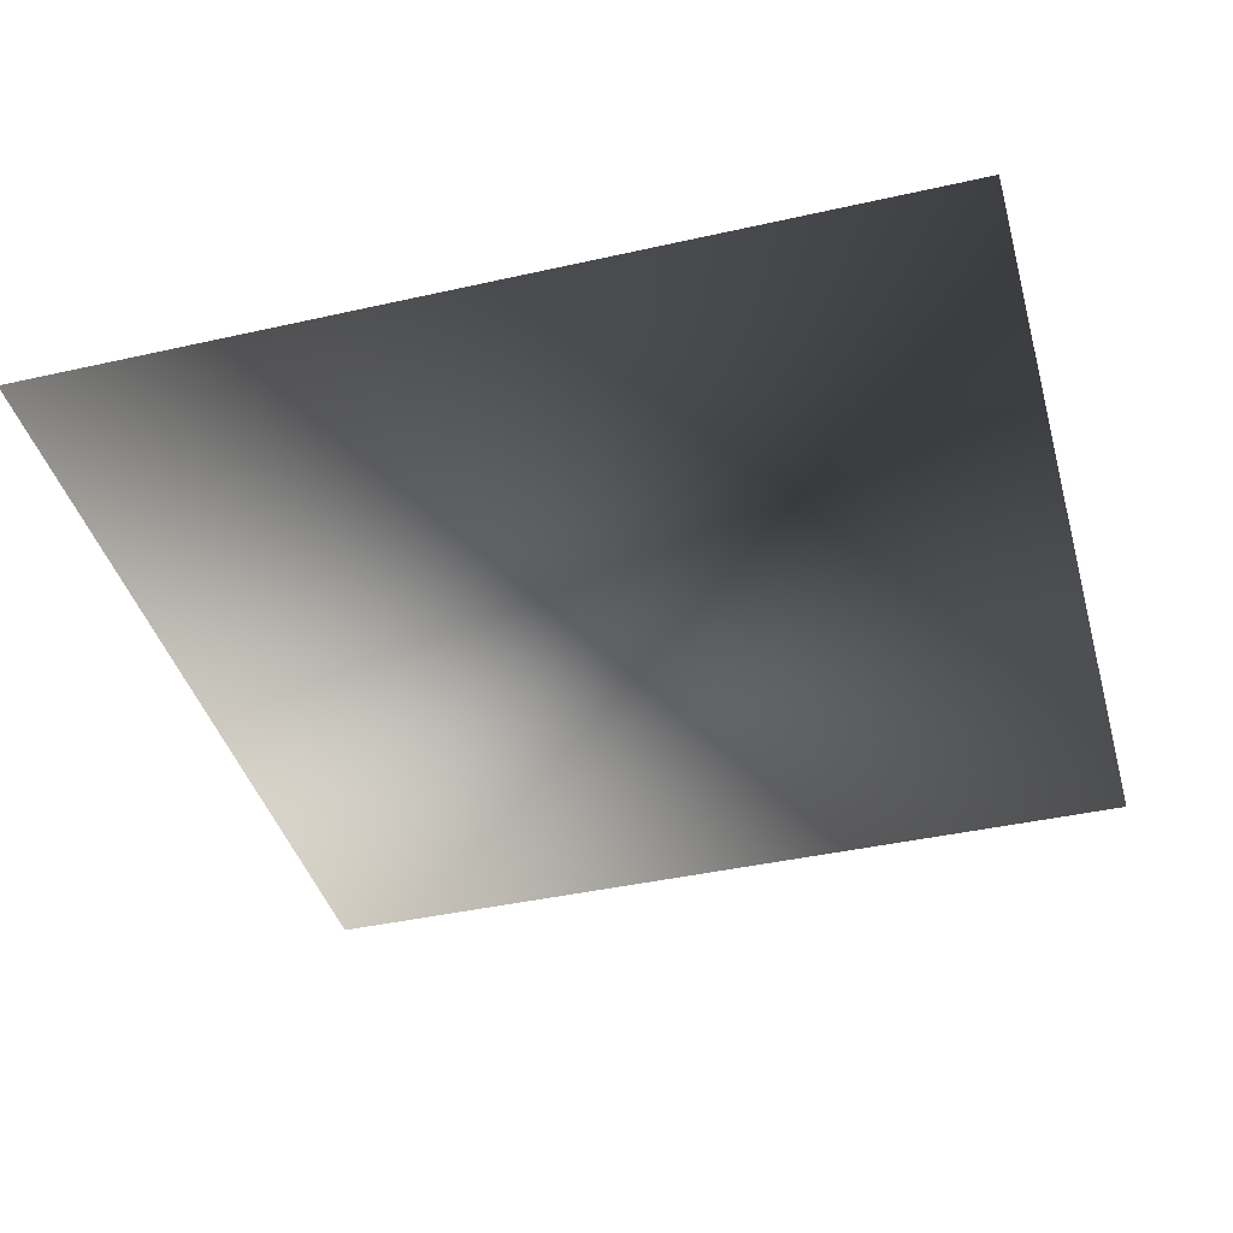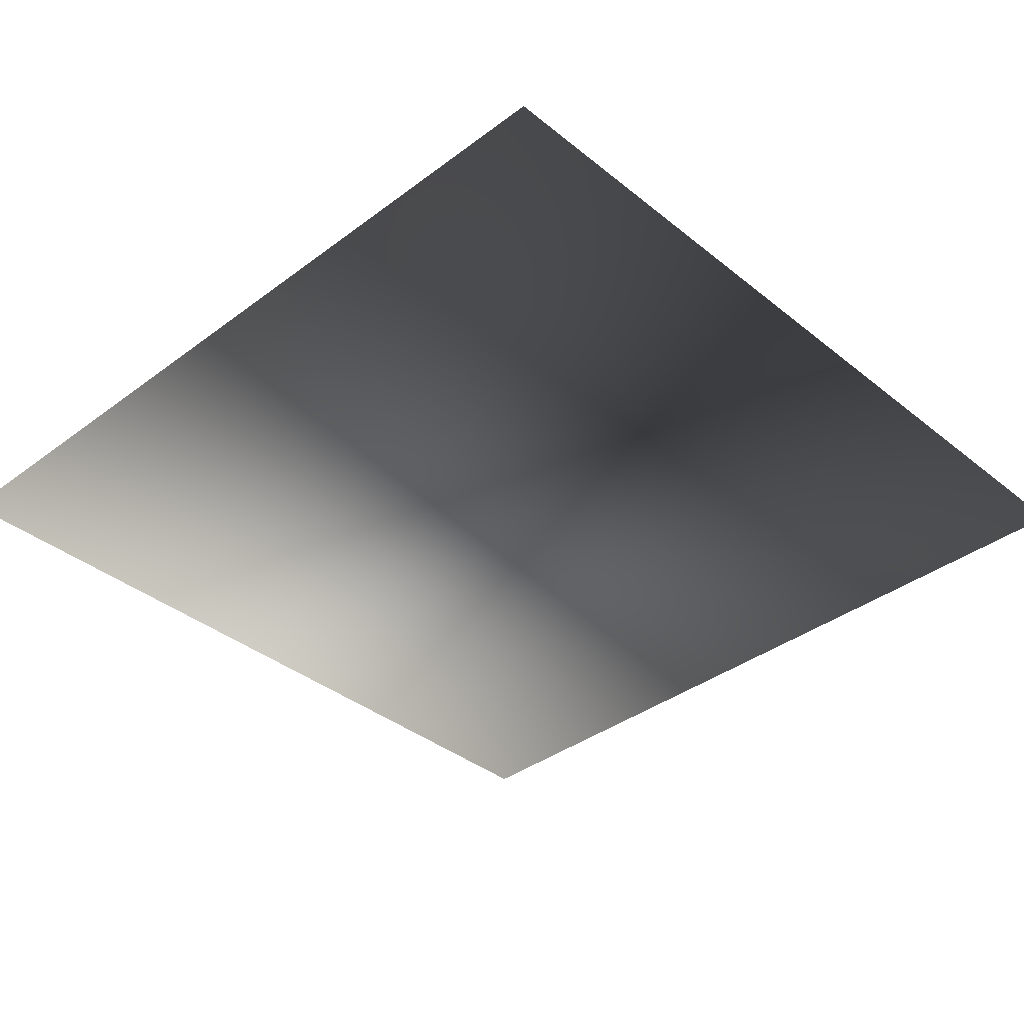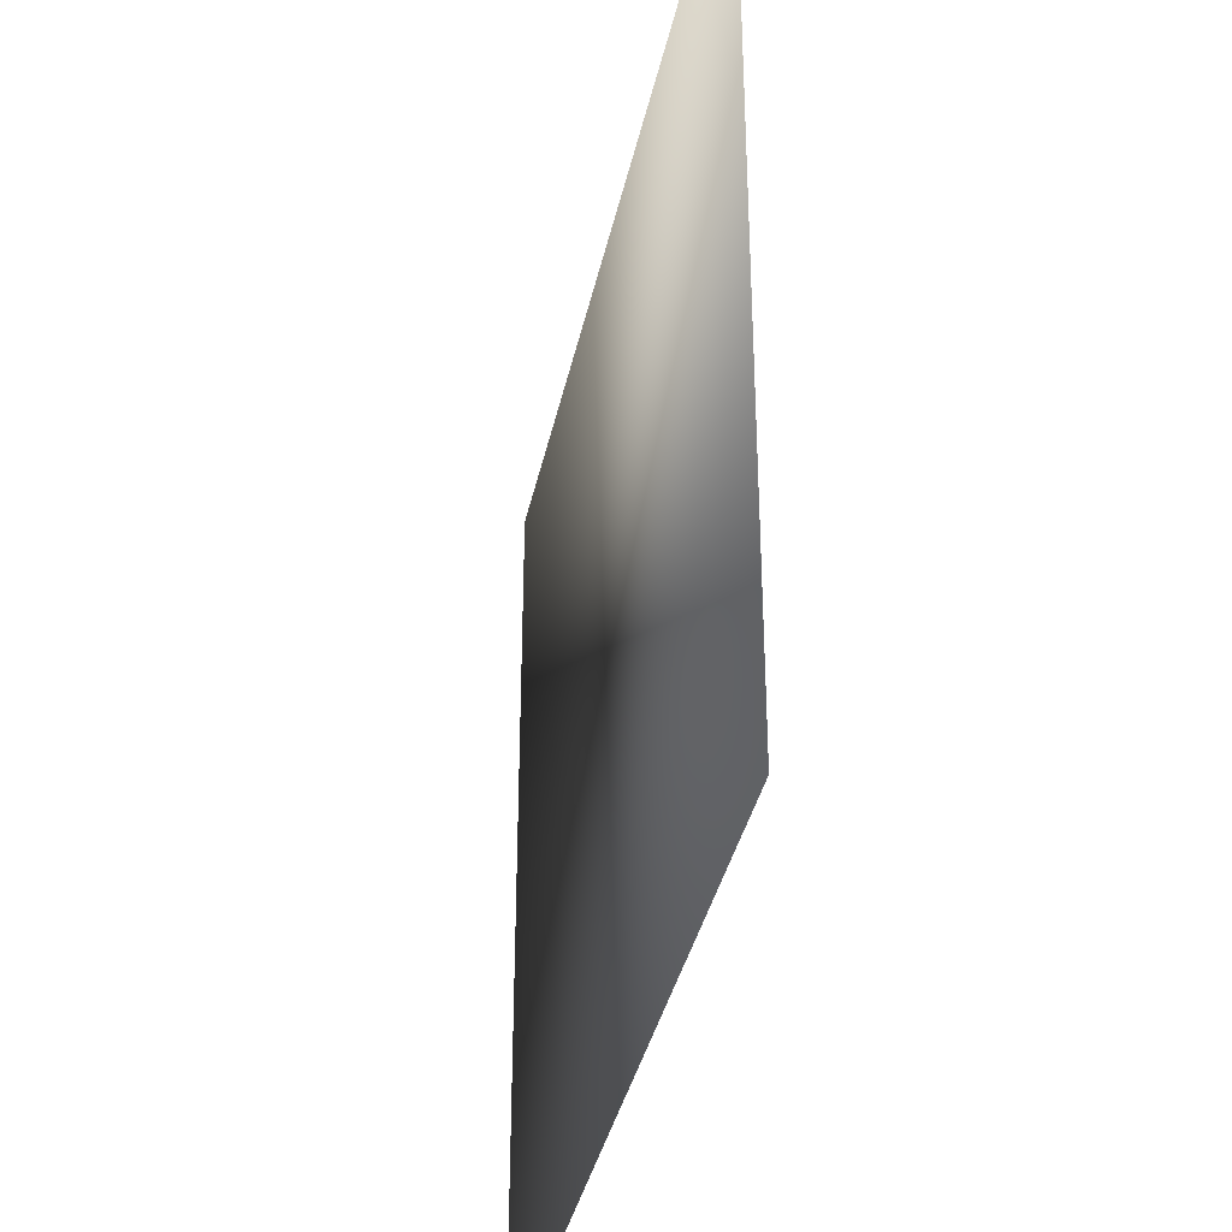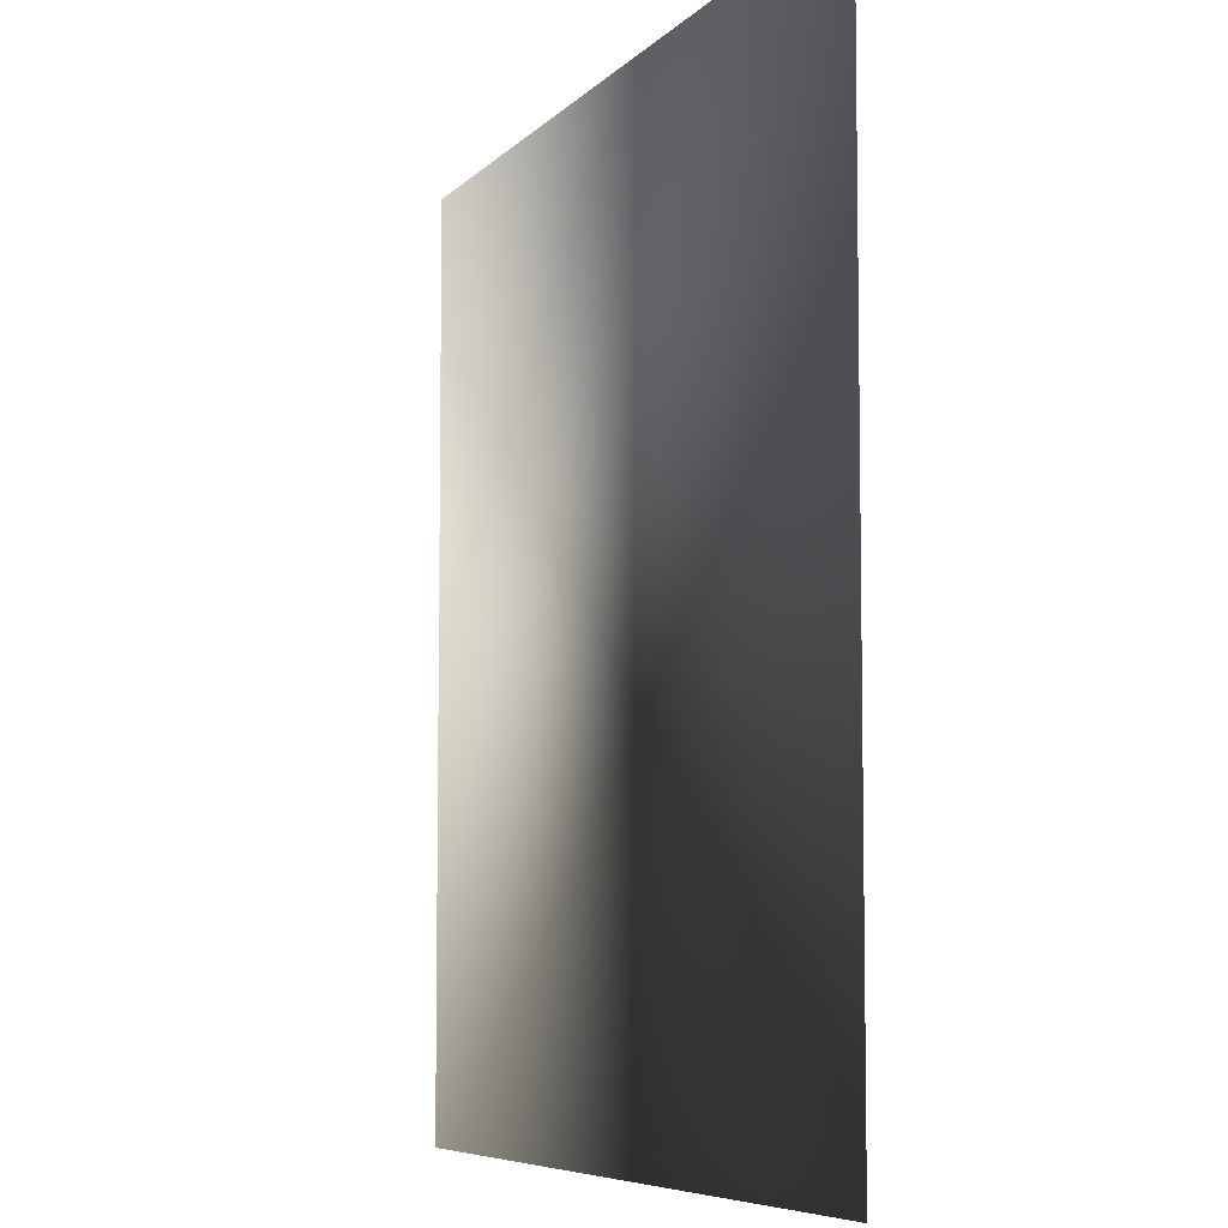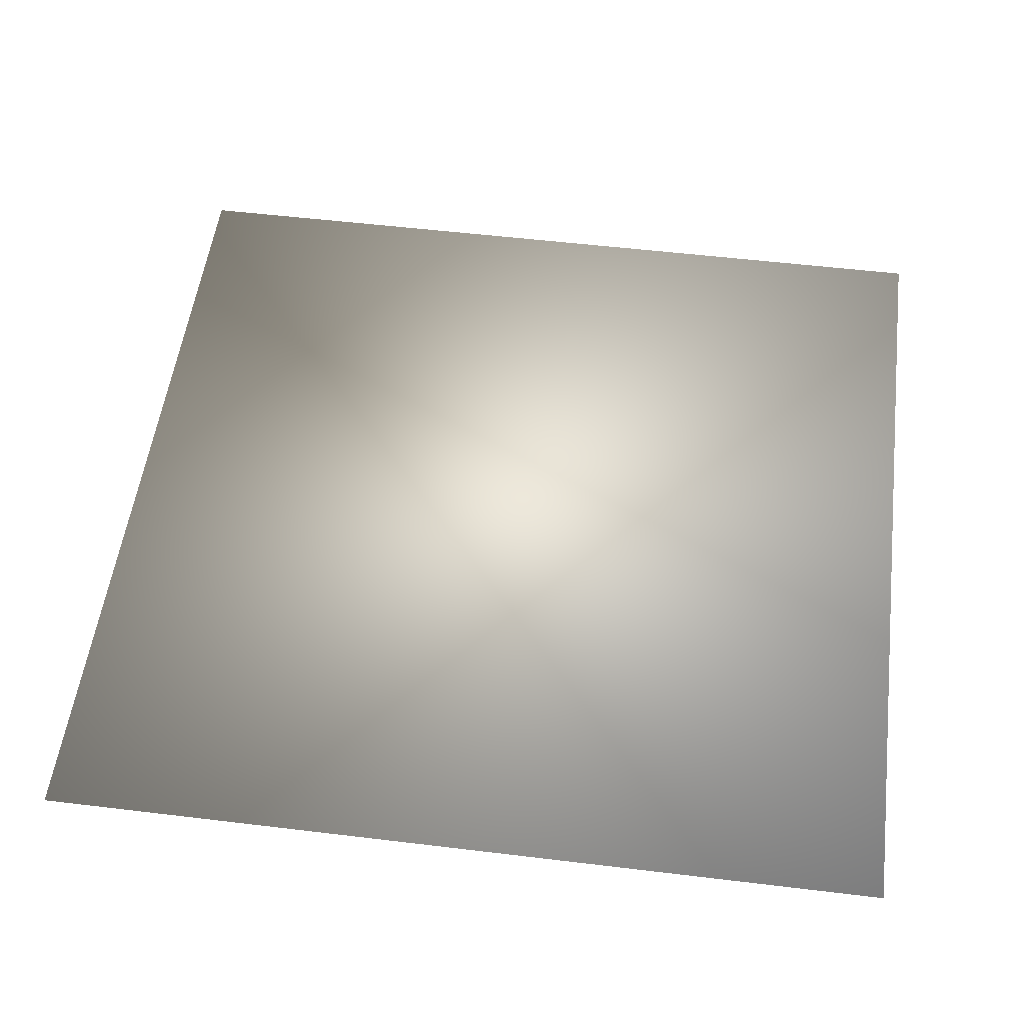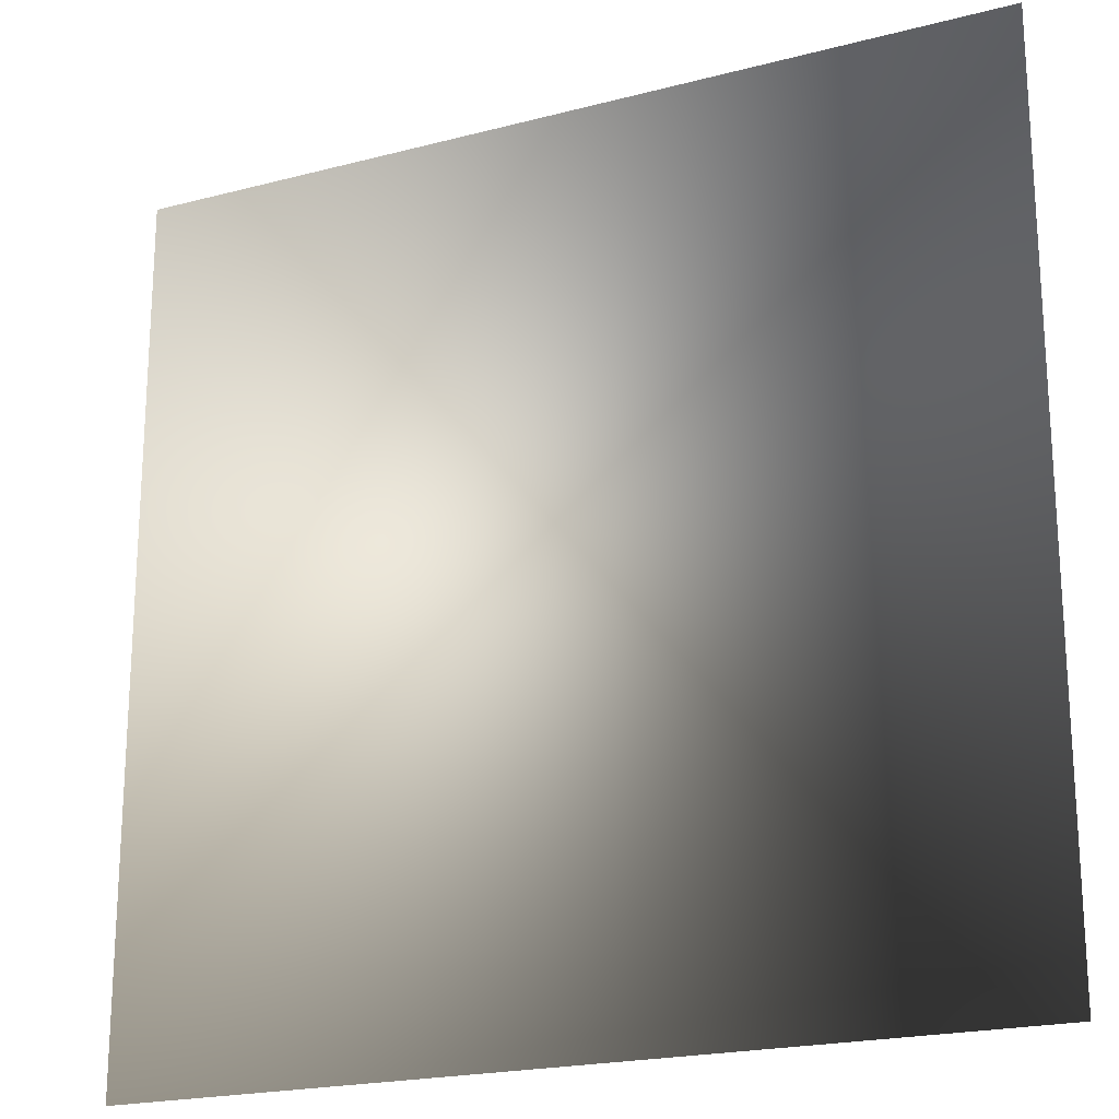
<metadata>
{"format":"obj","ext":"obj","renderer":"f3d","projection":"perspective","resolution":1024,"background":"white","views":[{"elev":-41.0,"azim":105.4,"up":"+Z"},{"elev":-37.1,"azim":-46.0,"up":"+Z"},{"elev":-36.9,"azim":78.2,"up":"+Y"},{"elev":-6.6,"azim":-111.6,"up":"+Y"},{"elev":53.2,"azim":-172.6,"up":"+Z"},{"elev":-20.6,"azim":-154.5,"up":"+Y"}]}
</metadata>
<code>
o ToasterLever_28_ToasterLever_28_1_GeomSubset_4
v -1e-06 -0.177 0.05345
v -1e-06 -0.1805 0.05345
v 0.003497 -0.177 0.05345
v 0.003497 -0.1805 0.05345
v -1e-06 -0.177 0.05345
v -1e-06 -0.1805 0.05345
v 0.003497 -0.177 0.05345
v 0.003497 -0.1805 0.05345
v -1e-06 -0.177 0.05345
v -1e-06 -0.1805 0.05345
v 0.003497 -0.177 0.05345
v 0.003497 -0.1805 0.05345
v -1e-06 -0.177 0.05345
v -1e-06 -0.1805 0.05345
v 0.003497 -0.177 0.05345
v 0.003497 -0.1805 0.05345
v -1e-06 -0.177 0.05345
v -1e-06 -0.1805 0.05345
v 0.003497 -0.177 0.05345
v 0.003497 -0.1805 0.05345
v -1e-06 -0.177 0.05345
v -1e-06 -0.1805 0.05345
v 0.003497 -0.177 0.05345
v 0.003497 -0.1805 0.05345
v 0.06582 -0.1593 0.05345
v 0.06471 -0.1654 0.05345
v 0.06696 -0.1593 0.05606
v 0.06571 -0.1658 0.05606
v 0.06126 -0.1706 0.05345
v 0.06202 -0.1713 0.05606
v 0.0561 -0.174 0.05345
v 0.05651 -0.175 0.05606
v 0.05 -0.1751 0.05345
v 0.05 -0.1762 0.05603
v -0.04651 -0.1751 0.05345
v -0.0526 -0.174 0.05345
v -0.04651 -0.1763 0.05606
v -0.05301 -0.175 0.05606
v -0.05776 -0.1706 0.05345
v -0.05853 -0.1713 0.05606
v -0.06121 -0.1654 0.05345
v -0.06221 -0.1658 0.05606
v -0.06232 -0.1593 0.05345
v -0.06339 -0.1593 0.05603
v 0.06951 -0.1593 0.05708
v 0.06799 -0.1667 0.05708
v 0.06377 -0.1731 0.05708
v 0.05745 -0.1773 0.05708
v 0.05 -0.1788 0.0571
v -0.04651 -0.1788 0.05708
v -0.05396 -0.1773 0.05708
v -0.06027 -0.1731 0.05708
v -0.06449 -0.1667 0.05708
v -0.06598 -0.1593 0.0571
v 0.07204 -0.1593 0.05606
v 0.07027 -0.1677 0.05606
v 0.06551 -0.1748 0.05606
v 0.0584 -0.1796 0.05606
v 0.05 -0.1813 0.05603
v -0.04651 -0.1813 0.05606
v -0.0549 -0.1796 0.05606
v -0.06202 -0.1748 0.05606
v -0.06677 -0.1677 0.05606
v -0.06856 -0.1593 0.05603
v 0.07312 -0.1593 0.05345
v 0.07127 -0.1681 0.05345
v 0.06628 -0.1756 0.05345
v 0.05881 -0.1806 0.05345
v 0.05 -0.1824 0.05345
v -0.04651 -0.1824 0.05345
v -0.05532 -0.1806 0.05345
v -0.06278 -0.1756 0.05345
v -0.06777 -0.1681 0.05345
v -0.06963 -0.1593 0.05345
v 0.07198 -0.1593 0.05084
v 0.07027 -0.1677 0.05084
v 0.06551 -0.1748 0.05084
v 0.0584 -0.1796 0.05084
v 0.05 -0.1813 0.05087
v -0.04651 -0.1813 0.05084
v -0.0549 -0.1796 0.05084
v -0.06202 -0.1748 0.05084
v -0.06677 -0.1677 0.05084
v -0.06856 -0.1593 0.05087
v 0.06943 -0.1593 0.04982
v 0.06799 -0.1667 0.04982
v 0.06377 -0.1731 0.04982
v 0.05745 -0.1773 0.04982
v 0.05 -0.1788 0.0498
v -0.04651 -0.1787 0.04982
v -0.05396 -0.1773 0.04982
v -0.06027 -0.1731 0.04982
v -0.06449 -0.1667 0.04982
v -0.06598 -0.1593 0.0498
v 0.0669 -0.1593 0.05084
v 0.06571 -0.1658 0.05084
v 0.06202 -0.1713 0.05084
v 0.05651 -0.175 0.05084
v 0.05 -0.1762 0.05087
v -0.04651 -0.1762 0.05084
v -0.05301 -0.175 0.05084
v -0.05853 -0.1713 0.05084
v -0.06221 -0.1658 0.05084
v -0.06339 -0.1593 0.05087
v 0.06582 -0.1448 0.05345
v 0.06689 -0.1448 0.05603
v 0.06947 -0.1448 0.0571
v 0.07205 -0.1448 0.05603
v 0.07312 -0.1448 0.05345
v 0.07205 -0.1448 0.05087
v 0.06947 -0.1448 0.0498
v 0.06689 -0.1448 0.05087
v -0.06339 -0.1448 0.05603
v -0.06232 -0.1448 0.05345
v -0.06598 -0.1448 0.0571
v -0.06856 -0.1448 0.05603
v -0.06963 -0.1448 0.05345
v -0.06856 -0.1448 0.05087
v -0.06598 -0.1448 0.0498
v -0.06339 -0.1448 0.05087
v 0.06517 -0.1593 0.05346
v 0.06651 -0.1593 0.05653
v 0.06517 -0.1448 0.05346
v 0.06643 -0.1448 0.0565
v 0.06951 -0.1593 0.05773
v 0.06947 -0.1448 0.05775
v 0.0725 -0.1593 0.05652
v 0.07251 -0.1448 0.05649
v 0.07377 -0.1593 0.05345
v 0.07377 -0.1448 0.05345
v 0.07244 -0.1593 0.05038
v 0.07251 -0.1448 0.05041
v 0.06943 -0.1593 0.04917
v 0.06947 -0.1448 0.04915
v 0.06644 -0.1593 0.05038
v 0.06643 -0.1448 0.05041
v -0.06168 -0.1593 0.05345
v -0.06293 -0.1593 0.05649
v -0.06293 -0.1448 0.05649
v -0.06168 -0.1448 0.05345
v -0.06598 -0.1593 0.05775
v -0.06598 -0.1448 0.05775
v -0.06902 -0.1593 0.05649
v -0.06902 -0.1448 0.05649
v -0.07028 -0.1593 0.05345
v -0.07028 -0.1448 0.05345
v -0.06902 -0.1593 0.05041
v -0.06902 -0.1448 0.05041
v -0.06598 -0.1593 0.04915
v -0.06598 -0.1448 0.04915
v -0.06293 -0.1593 0.05041
v -0.06293 -0.1448 0.05041
v 0.001748 -0.1813 0.05605
v 0.001748 -0.1788 0.05709
v 0.001748 -0.1762 0.05605
v 0.001748 -0.1751 0.05345
v 0.001748 -0.1762 0.05086
v 0.001748 -0.1787 0.04981
v 0.001748 -0.1813 0.05086
v 0.001748 -0.1824 0.05345
f 17 19 20 18

</code>
